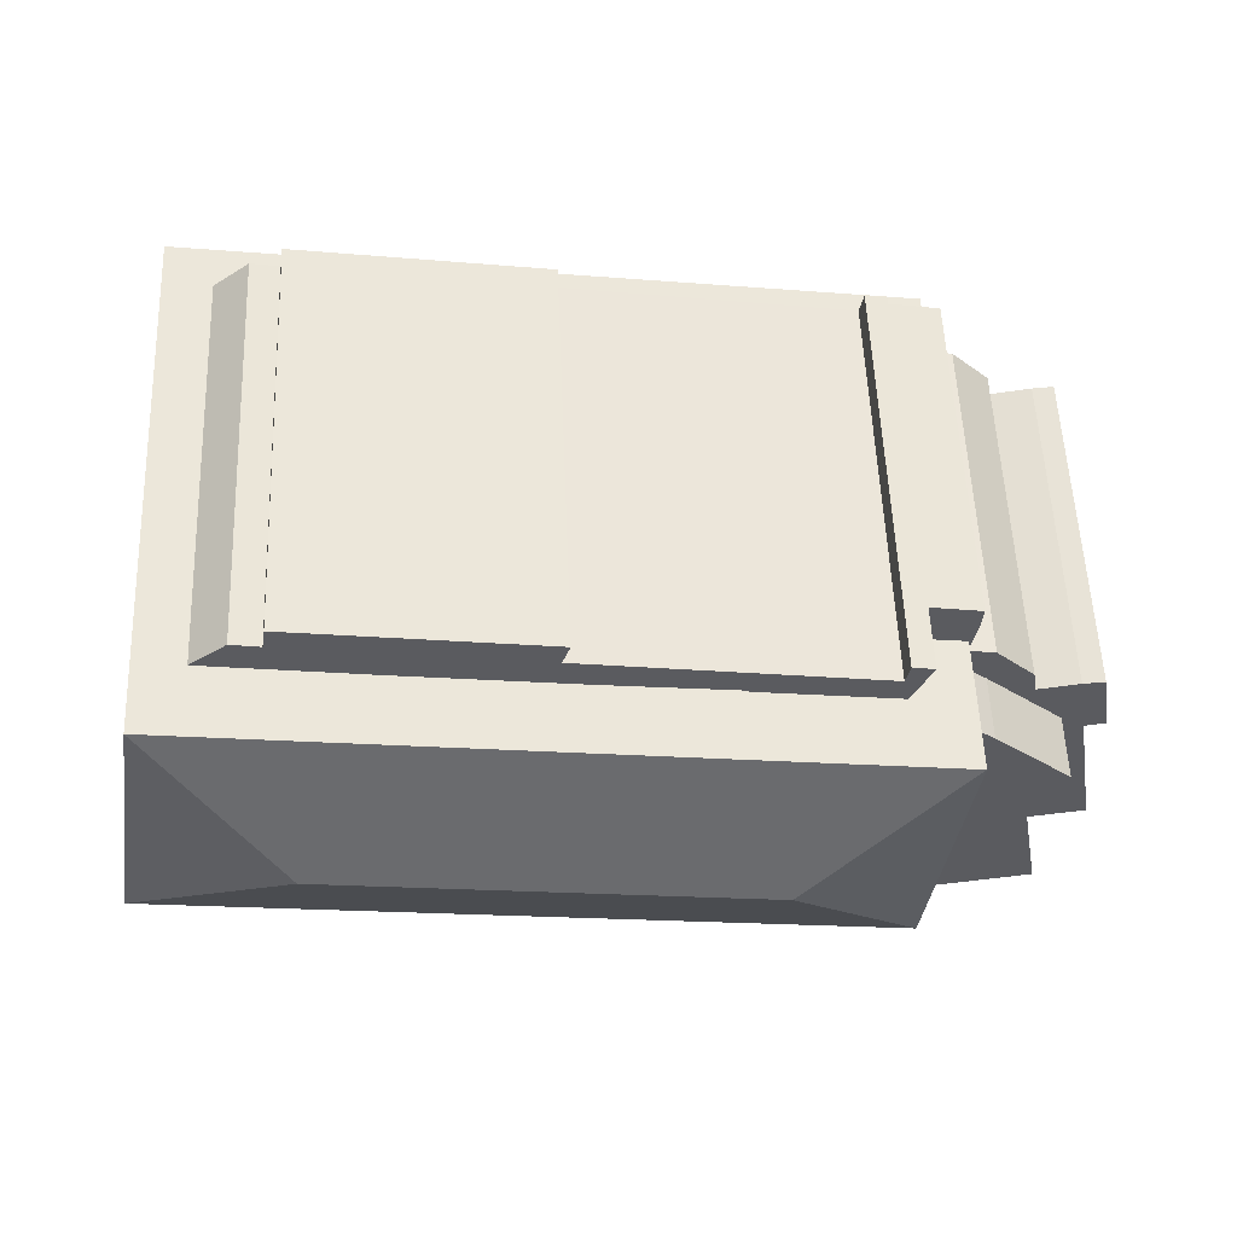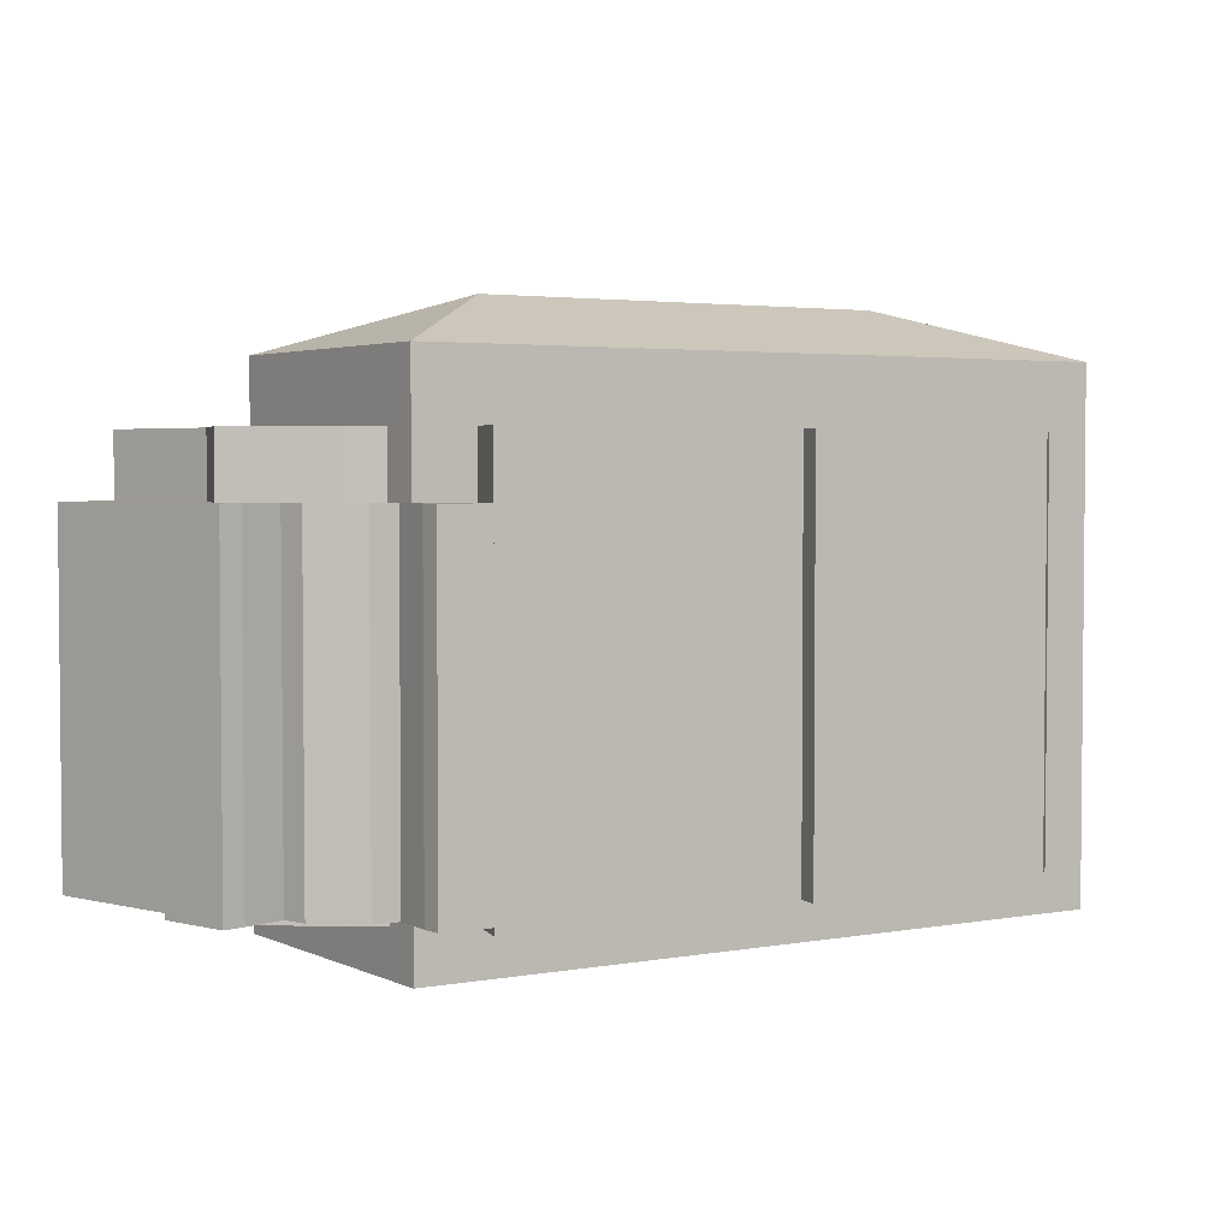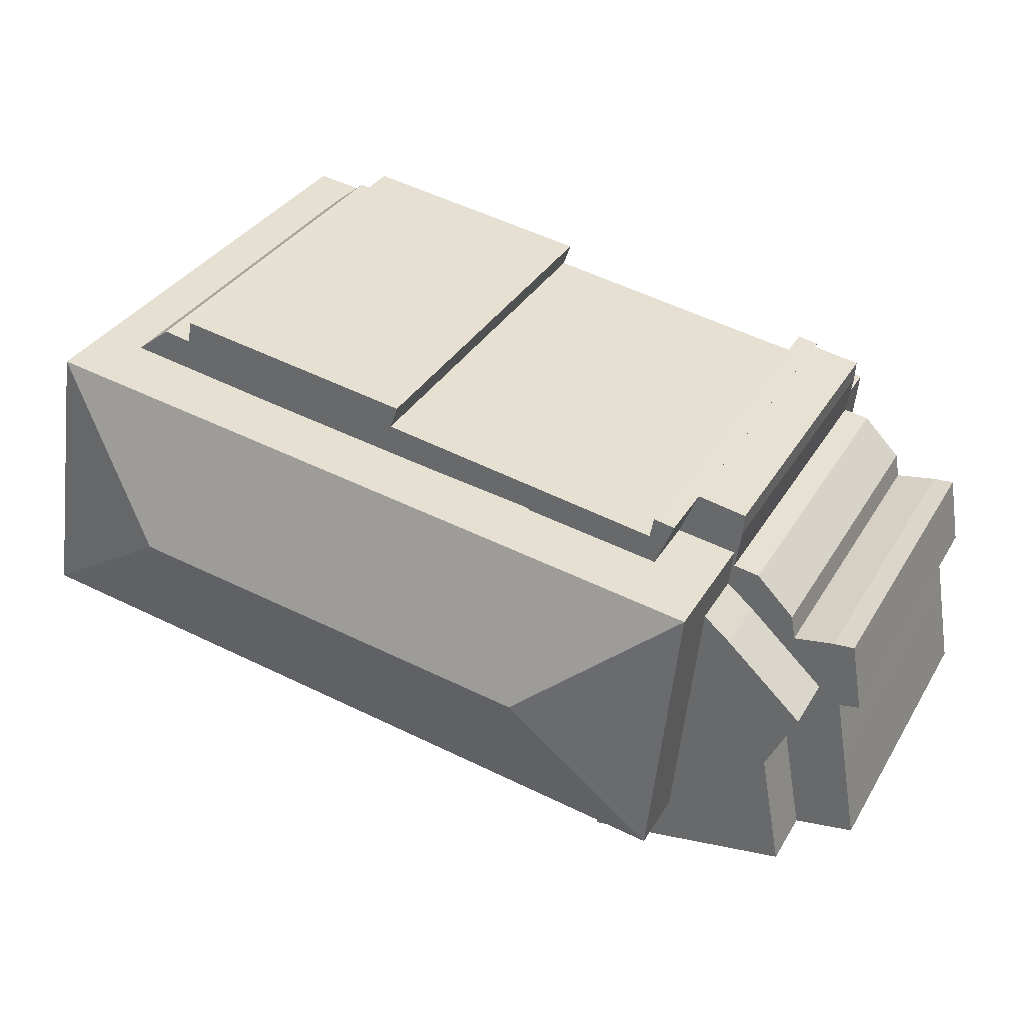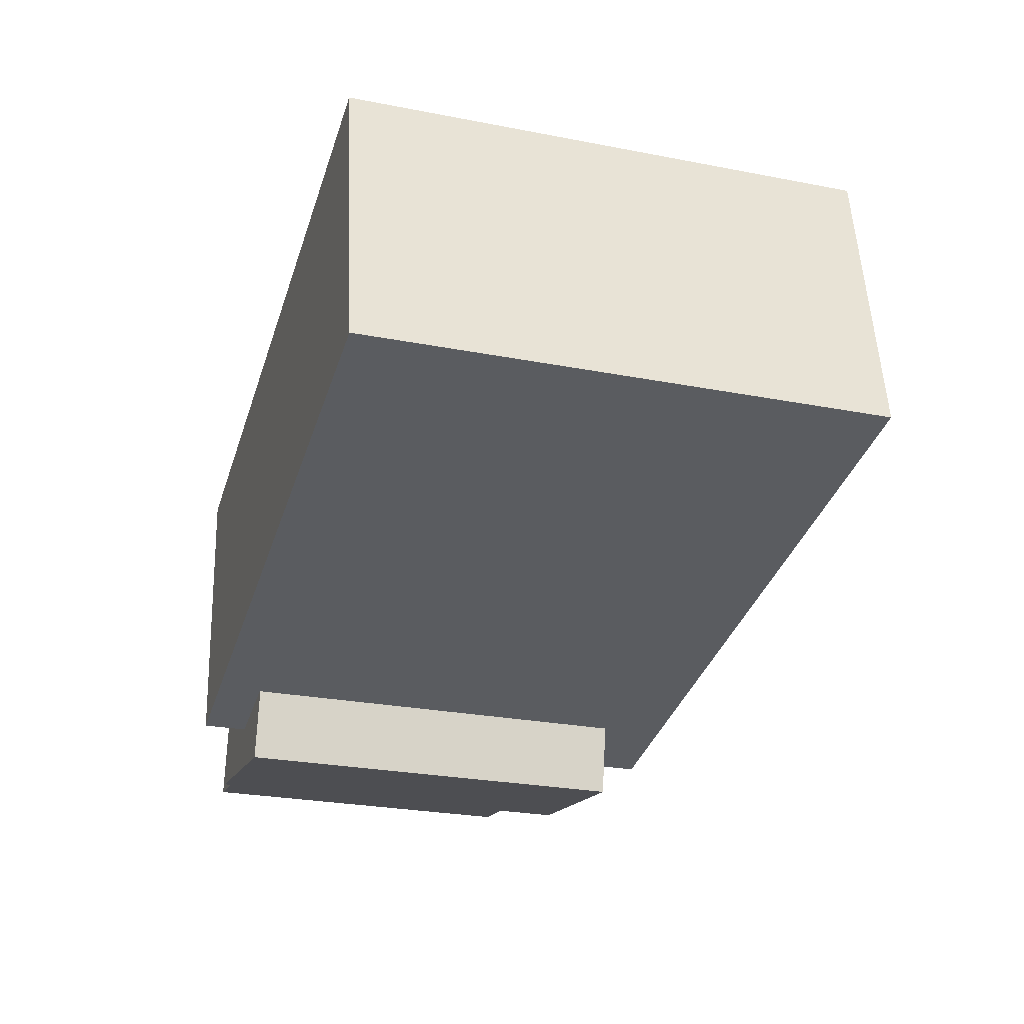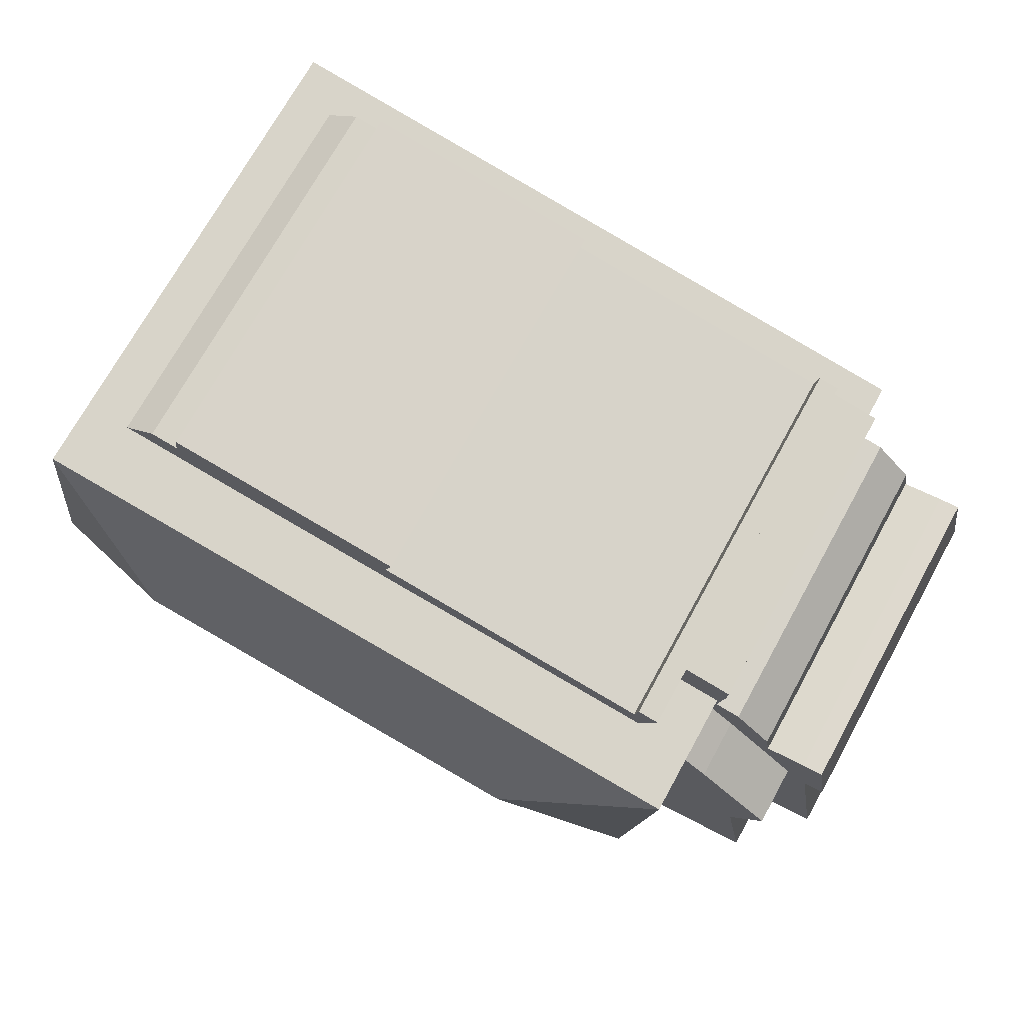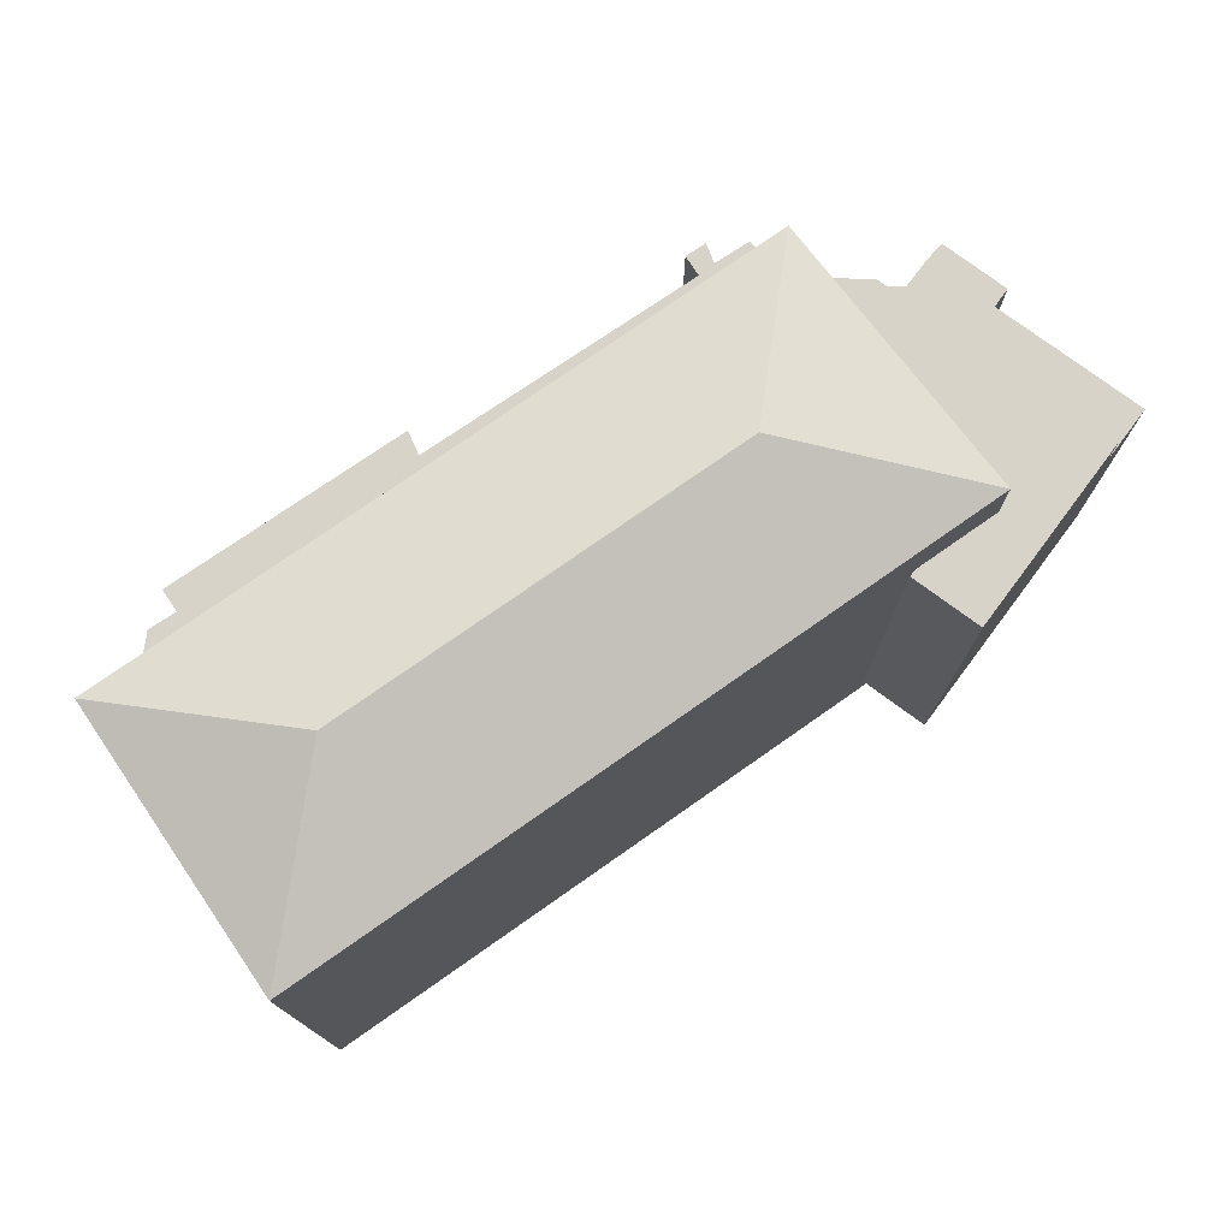
<metadata>
{"format":"obj","ext":"obj","renderer":"f3d","projection":"perspective","resolution":1024,"background":"white","views":[{"elev":56.2,"azim":177.7,"up":"+Z"},{"elev":3.2,"azim":-39.9,"up":"+Y"},{"elev":33.7,"azim":-153.4,"up":"+Z"},{"elev":-26.4,"azim":73.0,"up":"+Z"},{"elev":72.3,"azim":-151.1,"up":"+Z"},{"elev":76.0,"azim":136.5,"up":"+Y"}]}
</metadata>
<code>
v  14.85 -2.819e-16 4.604
v  25.53 -3.226e-16 5.268
v  25.37 -3.83e-16 6.255
v  15.19 -2.213e-16 3.614
v  1.76 -1.442e-16 2.355
v  2.85 -9.876e-17 1.613
v  2.681 -1.541e-16 2.517
v  2.585 -2.141e-17 0.3497
v  8.614 -8.314e-17 1.358
v  28.27 -2.616e-16 4.272
v  17.03 -1.521e-16 2.485
v  4.444 7.238e-17 -1.182
v  -0.9907 1.621e-16 -2.648
v  0.6745 3.835e-16 -6.263
v  -4.329 3.525e-16 -5.757
v  -2.988 5.232e-16 -8.544
v  1.214 7.057e-16 -11.53
v  -3.926 8.387e-16 -13.7
v  5.384 7.372e-16 -12.04
v  4.831 9.305e-16 -15.2
v  1.001 8.904e-16 -14.54
v  26.73 -3.36e-16 5.488
v  11.44 -1.841e-16 3.006
v  9.363 -1.635e-16 2.67
v  3.54 -1.056e-16 1.725
v  -0.3632 0.32 1.983
v  2.585 0.32 0.3497
v  1.76 0.32 2.355
v  -0.04361 0.32 -0.6661
v  -0.9907 0.32 -2.648
v  -0.3113 0.32 1.1
v  -1.159 0.32 -0.8521
v  -2.815 0.32 -2.503
v  -2.999 0.32 -3.571
v  -4.329 0.32 -5.757
v  -4.763 0.32 -3.275
v  -5.676 0.32 -3.198
v  -6.192 0.32 -6.257
v  -5.307 0.32 -6.421
v  -2.988 0.32 -8.544
v  -3.926 0.32 -13.7
v  -5.399 0.32 -6.953
v  -5.789 0.32 -9.19
v  -5.112 0.32 -13.49
v  -6.488 0.32 -13.26
v  30.26 -1.93 4.495
v  1.306 -1.93 -12.55
v  32.27 -1.93 -7.948
v  0 -1.93 -1.182e-16
v  -0.9903 17.58 -2.648
v  -2.987 17.58 -8.544
v  -4.329 17.58 -5.758
v  2.681 17.58 2.516
v  2.585 17.58 0.3492
v  1.761 17.58 2.355
v  1.002 17.58 -14.54
v  -3.925 17.58 -13.7
v  0.6749 17.58 -6.263
v  1.214 17.58 -11.53
v  4.445 17.58 -1.183
v  2.85 17.58 1.612
v  3.541 17.58 1.724
v  9.363 17.58 2.669
v  8.615 17.58 1.357
v  17.03 17.58 2.484
v  11.44 17.58 3.006
v  15.19 17.58 3.614
v  25.37 17.58 6.254
v  14.85 17.58 4.603
v  25.53 17.58 5.267
v  28.27 17.58 4.272
v  26.73 17.58 5.487
v  4.832 17.58 -15.2
v  5.384 17.58 -12.04
v  -2.987 14.9 -8.544
v  -5.307 14.9 -6.422
v  -4.329 14.9 -5.758
v  -5.398 14.9 -6.954
v  -5.789 14.9 -9.19
v  -3.925 14.9 -13.7
v  -5.112 14.9 -13.49
v  -6.488 14.9 -13.26
v  2.585 14.9 0.3492
v  -0.3628 14.9 1.982
v  1.761 14.9 2.355
v  -0.311 14.9 1.099
v  -0.0433 14.9 -0.6665
v  -0.9903 14.9 -2.648
v  -1.159 14.9 -0.8525
v  -2.814 14.9 -2.504
v  -2.999 14.9 -3.571
v  -4.762 14.9 -3.275
v  -5.676 14.9 -3.198
v  -6.192 14.9 -6.258
v  6.888 22.66 -5.349
v  1.306 20.44 -12.55
v  0.0004763 20.44 -0.0007075
v  30.26 20.44 4.494
v  25.03 22.66 -2.654
v  32.27 20.44 -7.949
g defaultobject
f 1 2 3
f 2 1 4
f 5 6 7
f 6 5 8
f 6 8 9
f 6 9 10
f 10 9 11
f 9 8 12
f 12 8 13
f 12 13 14
f 14 13 15
f 14 15 16
f 14 16 17
f 17 16 18
f 17 18 19
f 19 18 20
f 20 18 21
f 2 10 22
f 10 2 4
f 10 4 23
f 10 23 24
f 10 24 25
f 10 25 6
f 26 27 28
f 27 26 29
f 27 29 30
f 29 26 31
f 30 29 32
f 30 32 33
f 30 33 34
f 30 34 35
f 35 34 36
f 35 36 37
f 35 37 38
f 35 38 39
f 35 39 40
f 39 41 40
f 41 39 42
f 41 42 43
f 41 43 44
f 44 43 45
f 46 47 48
f 47 46 49
f 50 51 52
f 53 54 55
f 51 56 57
f 56 51 50
f 56 50 58
f 58 50 54
f 56 58 59
f 58 54 60
f 60 54 61
f 61 54 53
f 60 61 62
f 60 62 63
f 60 63 64
f 64 63 65
f 65 63 66
f 65 66 67
f 68 67 69
f 67 68 65
f 65 68 70
f 70 71 65
f 71 70 72
f 59 73 56
f 73 59 74
f 75 76 77
f 76 75 78
f 78 75 79
f 79 75 80
f 79 80 81
f 79 81 82
f 83 84 85
f 84 83 86
f 86 83 87
f 87 83 88
f 87 88 89
f 89 88 90
f 90 88 91
f 91 88 77
f 91 77 92
f 92 77 93
f 93 77 94
f 94 77 76
f 95 96 97
f 95 98 99
f 98 95 97
f 95 100 96
f 100 95 99
f 98 100 99
f 34 92 36
f 92 34 91
f 90 34 33
f 34 90 91
f 89 33 32
f 33 89 90
f 29 89 32
f 89 29 87
f 86 29 31
f 29 86 87
f 84 31 26
f 31 84 86
f 28 84 26
f 84 28 85
f 48 98 46
f 98 48 100
f 46 97 49
f 97 46 98
f 97 47 49
f 47 97 96
f 96 48 47
f 48 96 100
f 7 55 5
f 55 7 53
f 6 53 7
f 53 6 61
f 25 61 6
f 61 25 62
f 24 62 25
f 62 24 63
f 23 63 24
f 63 23 66
f 4 66 23
f 66 4 67
f 69 4 1
f 4 69 67
f 3 69 1
f 69 3 68
f 2 68 3
f 68 2 70
f 22 70 2
f 70 22 72
f 10 72 22
f 72 10 71
f 65 10 11
f 10 65 71
f 64 11 9
f 11 64 65
f 60 9 12
f 9 60 64
f 14 60 12
f 60 14 58
f 17 58 14
f 58 17 59
f 19 59 17
f 59 19 74
f 20 74 19
f 74 20 73
f 56 20 21
f 20 56 73
f 57 21 18
f 21 57 56
f 51 18 16
f 18 51 57
f 52 16 15
f 16 52 51
f 50 15 13
f 15 50 52
f 54 13 8
f 13 54 50
f 55 8 5
f 8 55 54
f 27 85 28
f 85 27 83
f 30 83 27
f 83 30 88
f 35 88 30
f 88 35 77
f 40 77 35
f 77 40 75
f 41 75 40
f 75 41 80
f 81 41 44
f 41 81 80
f 82 44 45
f 44 82 81
f 79 45 43
f 45 79 82
f 78 43 42
f 43 78 79
f 76 42 39
f 42 76 78
f 94 39 38
f 39 94 76
f 93 38 37
f 38 93 94
f 36 93 37
f 93 36 92

</code>
